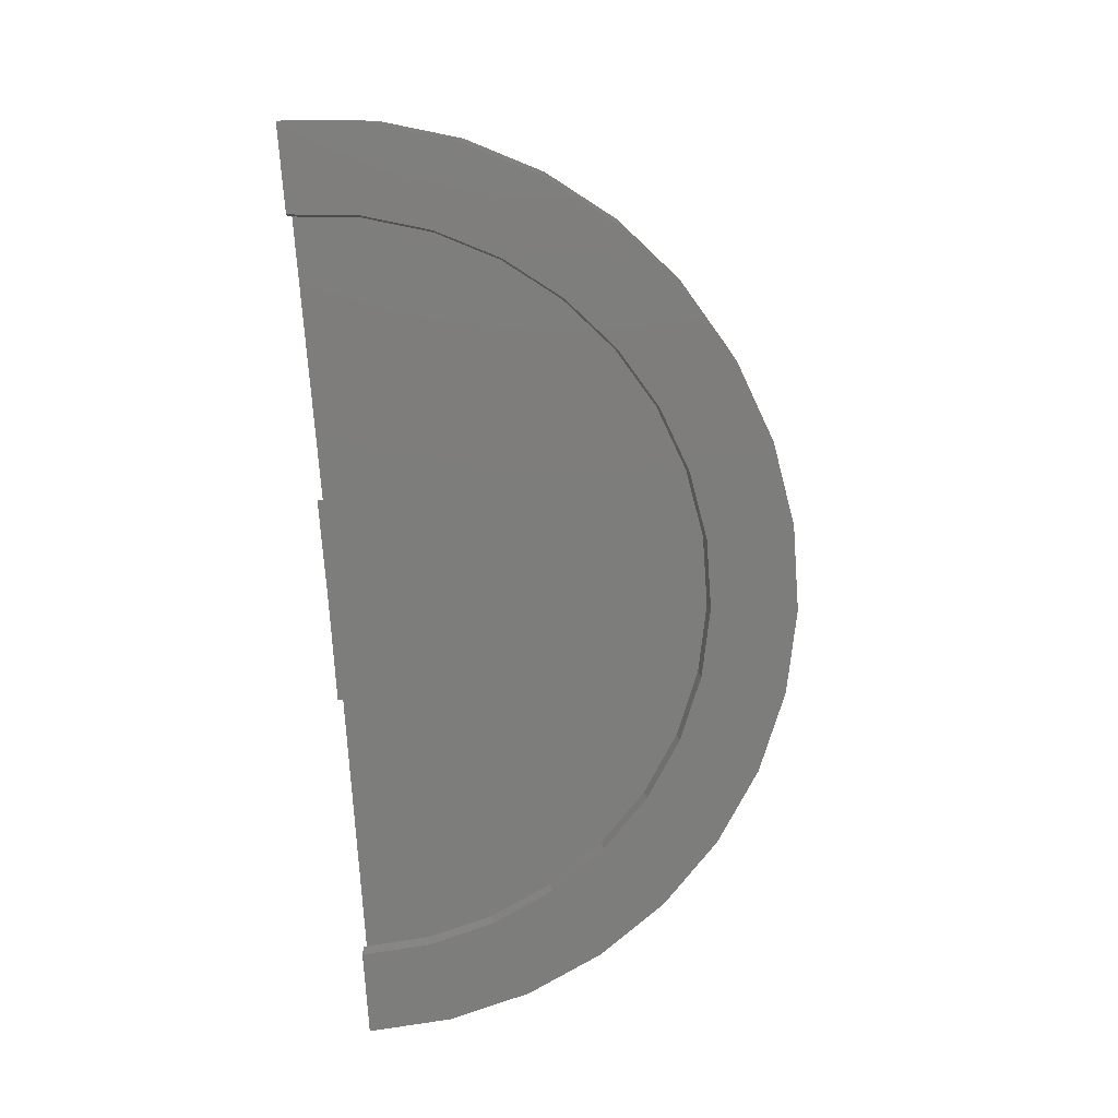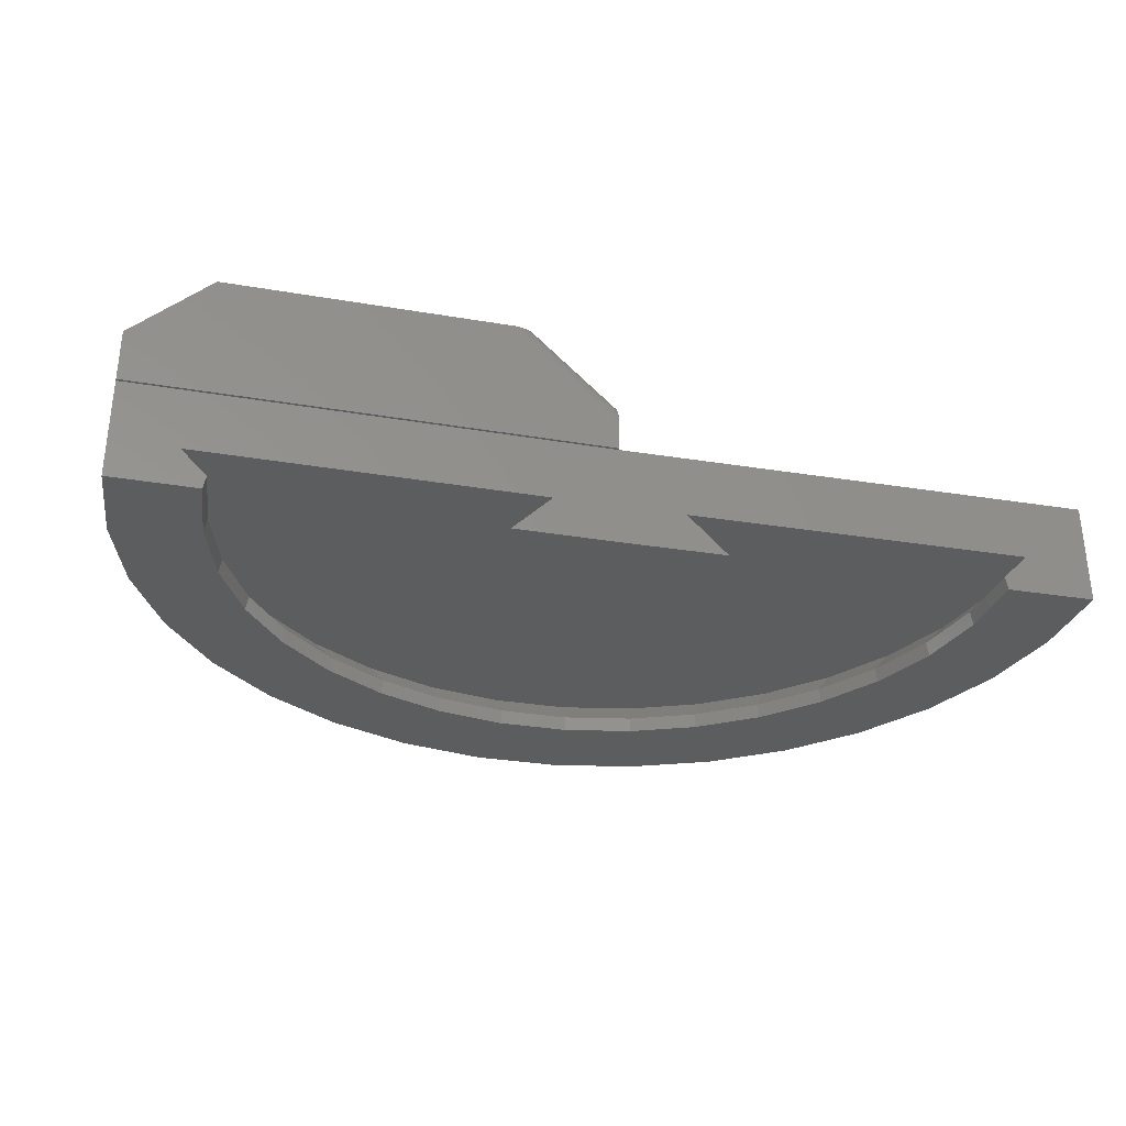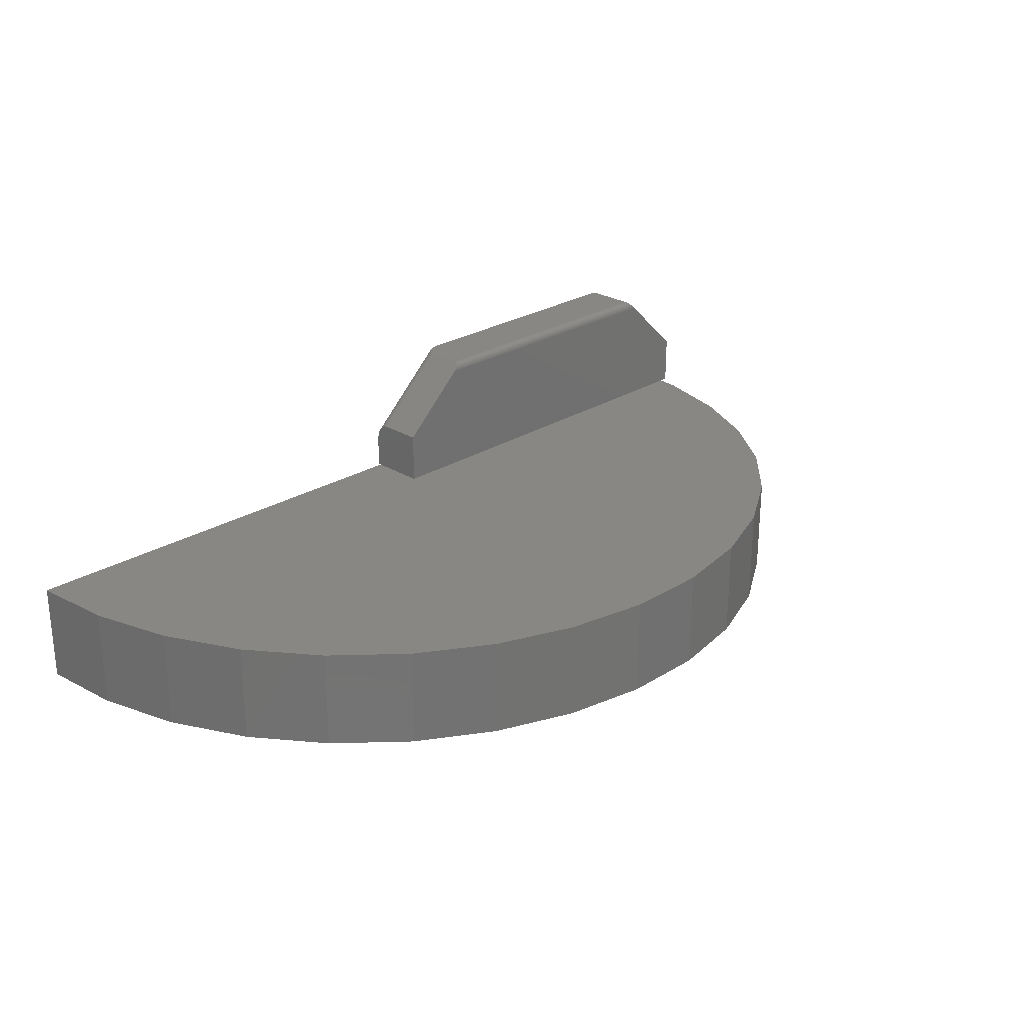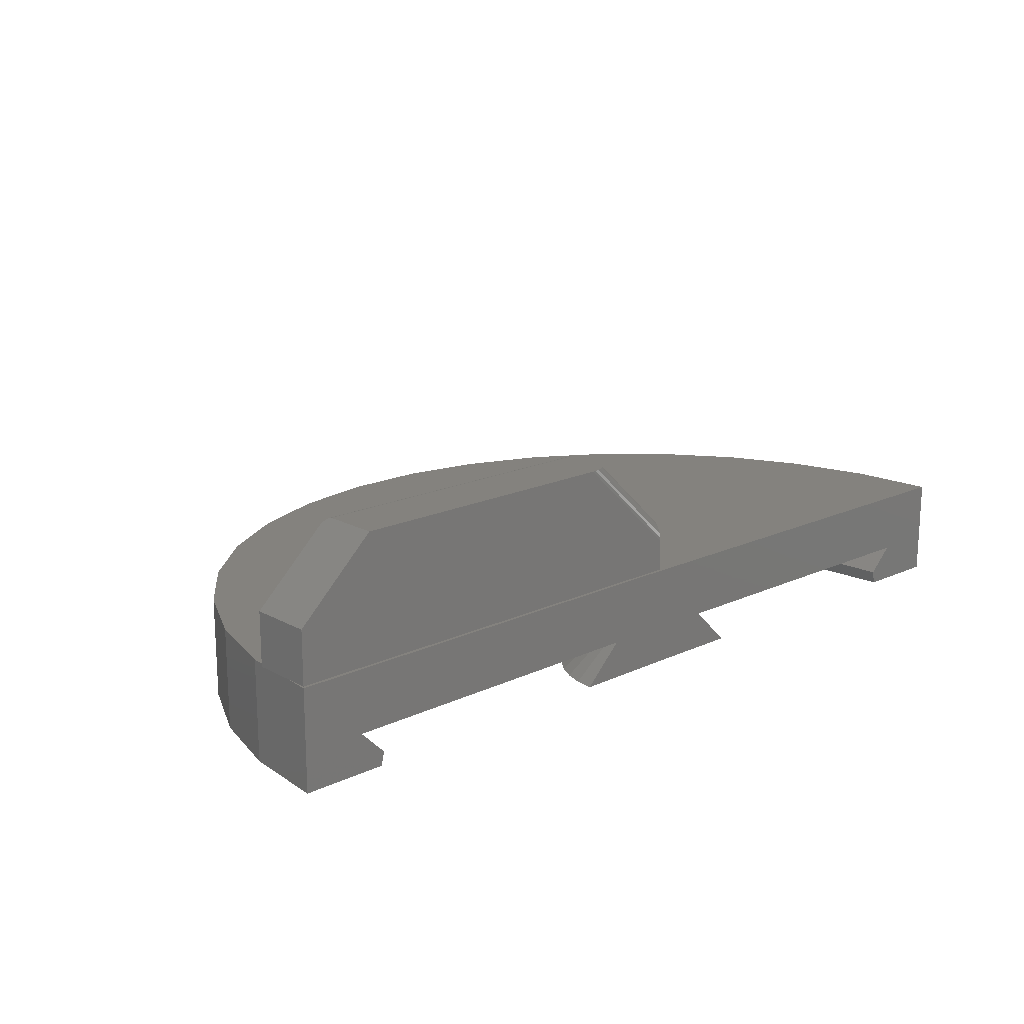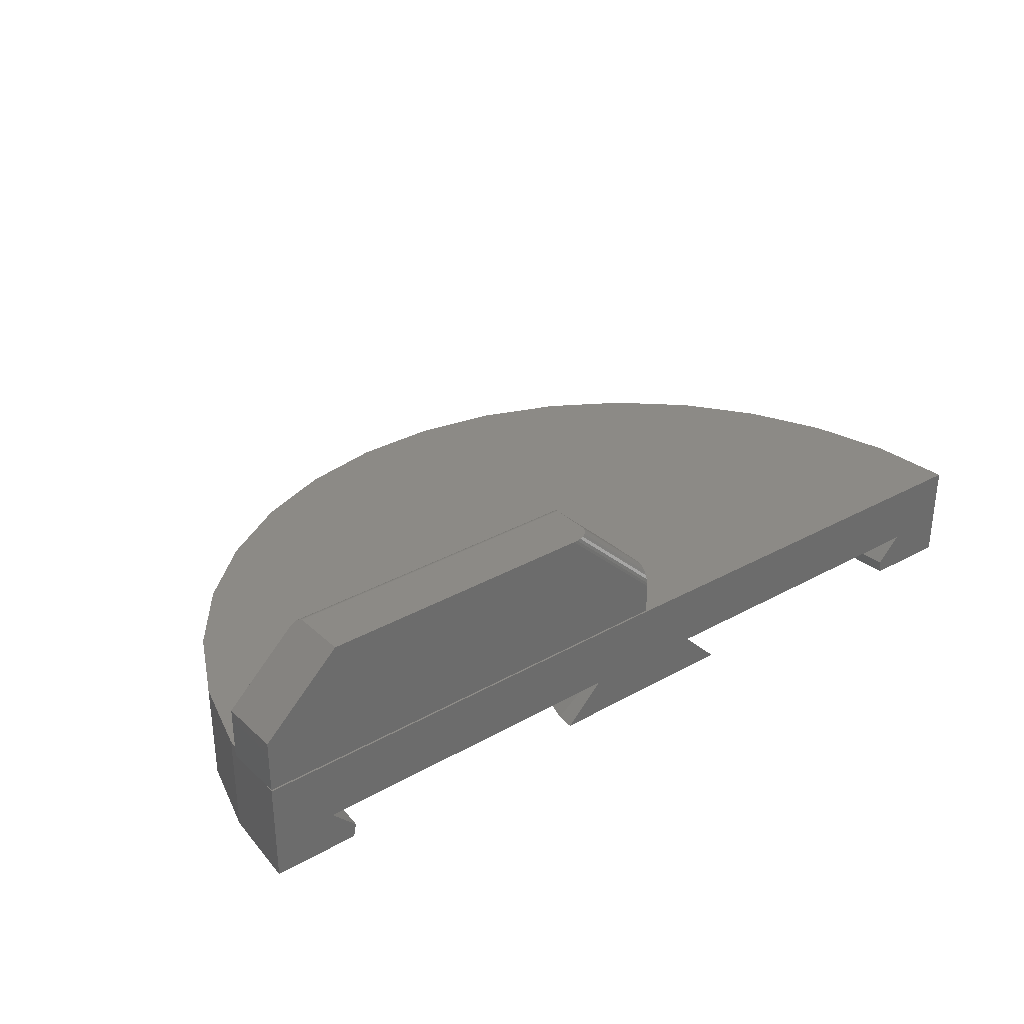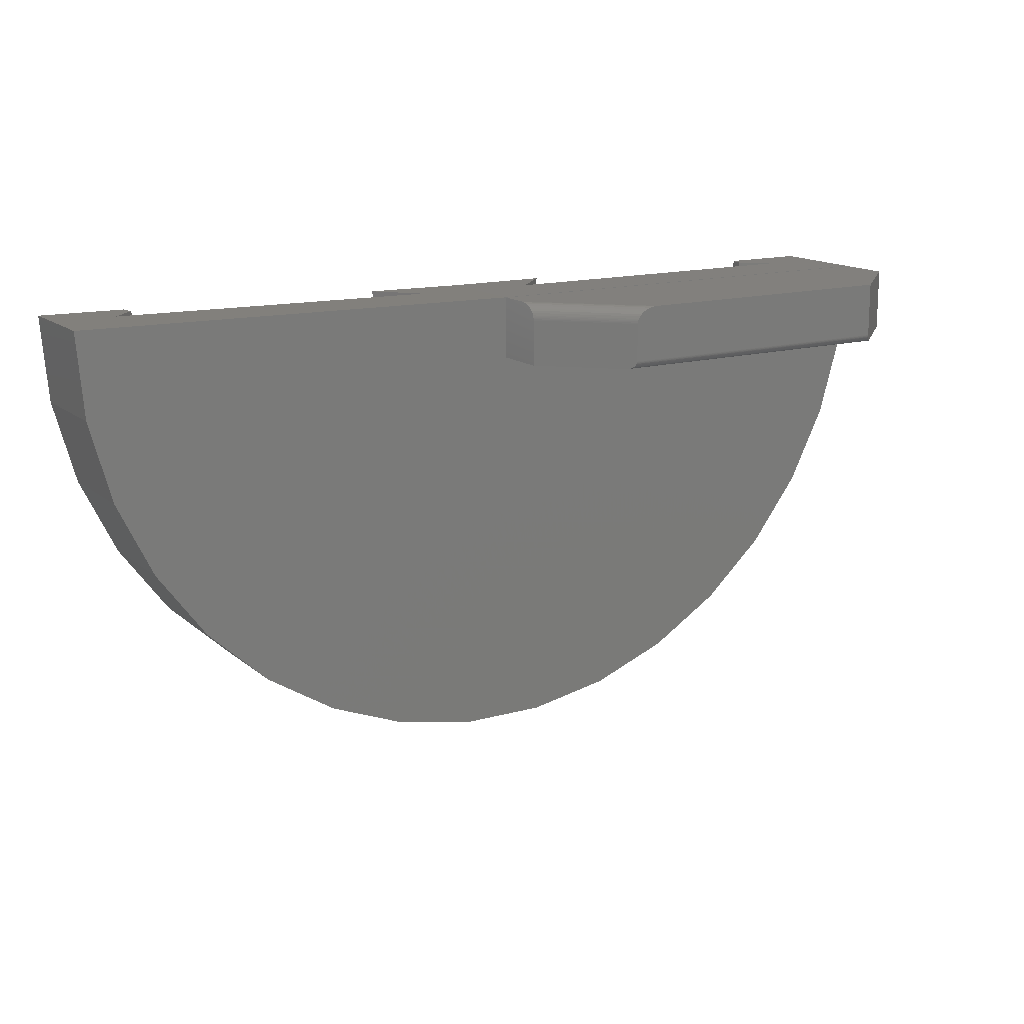
<metadata>
{"format":"stl","ext":"stl","renderer":"f3d","projection":"perspective","resolution":1024,"background":"white","views":[{"elev":-76.6,"azim":-86.2,"up":"+Z"},{"elev":-31.8,"azim":166.6,"up":"+Z"},{"elev":25.5,"azim":-45.3,"up":"+Z"},{"elev":17.3,"azim":137.1,"up":"+Z"},{"elev":31.9,"azim":141.6,"up":"+Z"},{"elev":15.0,"azim":-31.4,"up":"+Y"}]}
</metadata>
<code>
# stl→obj: 186 verts, 364 faces
v -0.5526 -0.1797 0.3379
v -0.75 -0.04688 0.1529
v -0.75 -0.1797 0.1529
v -0.5323 -0.1699 0.3569
v -0.5427 -0.1778 0.3472
v -0.5377 -0.1751 0.3519
v -0.5348 -0.1727 0.3546
v -0.5483 -0.1793 0.342
v -0.5303 -0.1669 0.3588
v -0.5289 -0.1635 0.3602
v -0.5283 -0.1617 0.3607
v -0.5279 -0.1599 0.3611
v -0.5277 -0.1581 0.3613
v -0.5276 -0.1562 0.3613
v -0.5276 -0.04688 0.3613
v -0.5257 -0.03589 0.3613
v -0.5274 -0.04318 0.3613
v -0.5268 -0.03953 0.3613
v 0.3479 -0.1562 0.3613
v 0.3479 1.219e-16 0.3613
v -0.4591 3.23e-17 0.3613
v -0.471 -0.000715 0.3613
v -0.484 -0.003199 0.3613
v -0.4965 -0.007585 0.3613
v -0.5024 -0.01053 0.3613
v -0.508 -0.014 0.3613
v -0.5147 -0.0195 0.3613
v -0.5202 -0.02567 0.3613
v -0.5243 -0.03239 0.3613
v 0.5703 1.466e-16 0.1529
v -0.75 6.025e-34 0.08863
v 0.5703 1.466e-16 -8.085e-17
v -0.75 0 0
v -0.75 -0.01393 0.1343
v -0.75 -0.03238 0.1497
v -0.75 -0.02564 0.1459
v -0.75 -0.01945 0.1407
v -0.75 -0.1797 0
v -0.75 -0.04318 0.1527
v -0.75 -0.03953 0.1521
v -0.75 -0.03589 0.1511
v -0.75 -0.01049 0.1291
v -0.75 -0.007553 0.1236
v -0.75 -0.003161 0.1118
v -0.75 -0.000682 0.09955
v 0.3729 -0.1797 0.3379
v 0.5703 -0.1797 0.1529
v 0.5703 -0.1797 -8.085e-17
v 0.3516 -0.1685 0.3579
v 0.3492 -0.1635 0.3602
v 0.3498 -0.1652 0.3596
v 0.3538 -0.1714 0.3558
v 0.3565 -0.1739 0.3533
v 0.3613 -0.177 0.3488
v 0.3667 -0.1789 0.3438
v 0.348 -0.1581 0.3613
v 0.3483 -0.1599 0.3611
v 0.3486 -0.1617 0.3607
v -0.75 0 -0.2969
v -0.9307 0.002226 -0.1857
v -0.75 1.62e-17 -0.005016
v -1.042 0.003596 -0.2969
v -2.07 0.01627 -0.005016
v -1.89 0.01404 -0.1857
v -2.07 0.01627 -0.2969
v -1.817 0.01315 -0.2582
v -1.825 0.01325 -0.2969
v -0.5693 2.623e-17 -0.1857
v -0.4581 3.24e-17 -0.2969
v 0.5703 1.628e-16 -0.005016
v 0.5703 1.466e-16 -0.2969
v 0.3896 1.327e-16 -0.1857
v 0.3171 1.206e-16 -0.2582
v 0.3253 1.194e-16 -0.2969
v -1.237 -0.9587 -0.2969
v -1.734 -0.8803 -0.2969
v -1.405 -0.8525 -0.2969
v -1.348 -1.177 -0.2969
v -1.555 -1.047 -0.2969
v -0.8562 -1.07 -0.2969
v -0.657 -1.071 -0.2969
v -0.1666 -1.184 -0.2969
v -0.3951 -1.272 -0.2969
v -1.121 -1.267 -0.2969
v -0.8804 -1.314 -0.2969
v -0.6358 -1.315 -0.2969
v -1.052 -1.032 -0.2969
v -1.551 -0.7169 -0.2969
v -1.88 -0.6836 -0.2969
v -1.67 -0.5568 -0.2969
v -1.986 -0.4635 -0.2969
v -1.757 -0.3775 -0.2969
v -1.809 -0.1853 -0.2969
v -2.051 -0.2275 -0.2969
v 0.04184 -1.057 -0.2969
v -0.461 -1.036 -0.2969
v 0.2231 -0.8923 -0.2969
v -0.2749 -0.9647 -0.2969
v -0.1051 -0.8605 -0.2969
v 0.371 -0.6975 -0.2969
v 0.04257 -0.7267 -0.2969
v 0.4805 -0.4787 -0.2969
v 0.163 -0.5681 -0.2969
v 0.2522 -0.3899 -0.2969
v 0.5477 -0.2435 -0.2969
v 0.3069 -0.1984 -0.2969
v -0.4437 -1.098 -0.1857
v -0.2465 -1.022 -0.1857
v -0.4632 -1.028 -0.2582
v 0.3121 -0.4132 -0.1857
v 0.1561 -0.5637 -0.2582
v 0.2176 -0.602 -0.1857
v 0.03653 -0.7212 -0.2582
v 0.08997 -0.7702 -0.1857
v 0.2445 -0.3869 -0.2582
v 0.3701 -0.2102 -0.1857
v 0.2988 -0.1968 -0.2582
v -1.749 -0.3747 -0.2582
v -1.725 -0.5901 -0.1857
v -1.663 -0.5525 -0.2582
v -1.599 -0.7598 -0.1857
v -1.545 -0.7115 -0.2582
v -1.817 -0.4001 -0.1857
v -1.801 -0.1839 -0.2582
v -1.873 -0.1964 -0.1857
v -1.07 -1.094 -0.1857
v -1.233 -0.9514 -0.2582
v -1.266 -1.016 -0.1857
v -1.4 -0.846 -0.2582
v -1.445 -0.9034 -0.1857
v -1.049 -1.024 -0.2582
v -0.8626 -1.134 -0.1857
v -0.8554 -1.062 -0.2582
v -0.6514 -1.135 -0.1857
v -0.6577 -1.063 -0.2582
v -0.2785 -0.9573 -0.2582
v -0.06651 -0.9119 -0.1857
v -0.11 -0.8539 -0.2582
v -2.051 -0.2275 -0.005016
v -1.986 -0.4635 -0.005016
v 0.4805 -0.4787 -0.005016
v 0.5477 -0.2435 -0.005016
v 0.04184 -1.057 -0.005016
v -1.348 -1.177 -0.005016
v -0.1666 -1.184 -0.005016
v -1.121 -1.267 -0.005016
v -0.3951 -1.272 -0.005016
v -0.8804 -1.314 -0.005016
v -0.6358 -1.315 -0.005016
v -1.555 -1.047 -0.005016
v 0.2231 -0.8923 -0.005016
v -1.734 -0.8803 -0.005016
v 0.371 -0.6975 -0.005016
v -1.88 -0.6836 -0.005016
v -0.7344 -0.18 -0.1857
v -0.7014 -0.174 -0.1857
v -0.6702 -0.1621 -0.1857
v -0.928 -0.03114 -0.1857
v -0.9192 -0.06343 -0.1857
v -0.9046 -0.09355 -0.1857
v -0.8847 -0.1205 -0.1857
v -0.8601 -0.1432 -0.1857
v -0.8318 -0.1611 -0.1857
v -0.8007 -0.1734 -0.1857
v -0.7678 -0.1798 -0.1857
v -0.6416 -0.1446 -0.1857
v -0.6168 -0.1221 -0.1857
v -0.5966 -0.09545 -0.1857
v -0.5816 -0.06551 -0.1857
v -0.5724 -0.03333 -0.1857
v -0.8822 -0.2602 -0.2969
v -0.8319 -0.2801 -0.2969
v -0.5349 -0.1972 -0.2969
v -0.5022 -0.1542 -0.2969
v -0.478 -0.1058 -0.2969
v -0.4631 -0.05384 -0.2969
v -0.9675 -0.1946 -0.2969
v -0.9997 -0.1511 -0.2969
v -1.023 -0.1025 -0.2969
v -1.037 -0.0503 -0.2969
v -0.575 -0.2335 -0.2969
v -0.621 -0.2618 -0.2969
v -0.6716 -0.2811 -0.2969
v -0.7788 -0.2904 -0.2969
v -0.7248 -0.2908 -0.2969
v -0.9279 -0.2314 -0.2969
f 1 2 3
f 4 5 6
f 4 6 7
f 8 5 4
f 8 4 9
f 8 9 10
f 8 10 11
f 8 11 12
f 8 12 13
f 8 13 14
f 8 14 15
f 8 15 2
f 8 2 1
f 15 16 17
f 16 18 17
f 14 19 20
f 14 20 21
f 14 21 22
f 14 22 23
f 14 23 24
f 14 24 25
f 14 25 26
f 14 26 27
f 14 27 28
f 14 28 29
f 14 29 16
f 14 16 15
f 20 30 21
f 21 30 31
f 30 32 31
f 31 32 33
f 34 35 36
f 34 36 37
f 38 3 2
f 38 2 39
f 38 39 40
f 38 40 41
f 38 41 33
f 41 35 34
f 41 34 42
f 41 42 43
f 41 43 44
f 41 44 45
f 41 45 31
f 41 31 33
f 21 45 22
f 21 31 45
f 22 45 44
f 22 44 23
f 23 44 43
f 23 43 24
f 24 43 42
f 24 42 25
f 25 42 34
f 25 34 26
f 26 34 37
f 26 37 27
f 27 37 36
f 27 36 28
f 28 36 35
f 28 35 29
f 29 35 41
f 2 15 39
f 39 15 17
f 39 17 40
f 40 17 18
f 40 18 41
f 41 18 16
f 41 16 29
f 46 1 47
f 47 1 3
f 47 3 48
f 48 3 38
f 49 50 51
f 20 50 49
f 20 49 52
f 20 52 53
f 20 53 54
f 20 54 55
f 20 55 46
f 20 46 47
f 20 47 30
f 50 20 19
f 50 19 56
f 50 56 57
f 50 57 58
f 46 8 1
f 46 55 8
f 10 9 51
f 49 51 9
f 9 4 49
f 52 49 4
f 4 7 52
f 53 52 7
f 7 6 53
f 54 53 6
f 6 5 54
f 55 54 5
f 5 8 55
f 19 14 56
f 56 14 13
f 56 13 57
f 57 13 12
f 57 12 58
f 58 12 11
f 58 11 50
f 50 11 10
f 50 10 51
f 32 30 48
f 48 30 47
f 38 33 48
f 48 33 32
f 59 60 61
f 59 62 60
f 63 61 60
f 63 60 64
f 63 64 65
f 66 67 64
f 64 67 65
f 61 68 59
f 68 69 59
f 70 71 72
f 70 72 68
f 70 68 61
f 73 72 74
f 74 72 71
f 75 76 77
f 78 79 80
f 78 80 81
f 78 81 82
f 78 82 83
f 78 83 84
f 85 84 86
f 86 84 83
f 76 75 79
f 79 75 87
f 79 87 80
f 77 76 88
f 88 76 89
f 88 89 90
f 90 89 91
f 90 91 92
f 92 91 93
f 93 91 94
f 93 94 67
f 67 94 65
f 82 81 95
f 95 81 96
f 95 96 97
f 97 96 98
f 97 98 99
f 97 99 100
f 100 99 101
f 100 101 102
f 102 101 103
f 102 103 104
f 102 104 105
f 105 104 106
f 105 106 71
f 71 106 74
f 107 108 109
f 110 111 112
f 112 111 113
f 112 113 114
f 111 110 115
f 115 110 116
f 115 116 117
f 117 116 72
f 117 72 73
f 118 119 120
f 120 119 121
f 120 121 122
f 119 118 123
f 123 118 124
f 123 124 125
f 125 124 66
f 125 66 64
f 126 127 128
f 128 127 129
f 128 129 130
f 130 129 122
f 130 122 121
f 127 126 131
f 131 126 132
f 131 132 133
f 133 132 134
f 133 134 135
f 135 134 107
f 135 107 109
f 109 108 136
f 136 108 137
f 136 137 138
f 138 137 114
f 138 114 113
f 81 109 96
f 96 109 136
f 96 136 98
f 98 136 138
f 98 138 99
f 99 138 113
f 99 113 101
f 101 113 111
f 101 111 103
f 103 111 115
f 103 115 104
f 104 115 117
f 104 117 106
f 106 117 73
f 106 73 74
f 109 81 135
f 135 81 80
f 135 80 133
f 133 80 87
f 133 87 131
f 131 87 75
f 131 75 127
f 127 75 77
f 127 77 129
f 129 77 88
f 129 88 122
f 122 88 90
f 122 90 120
f 120 90 92
f 120 92 118
f 118 92 93
f 118 93 124
f 124 93 67
f 124 67 66
f 139 140 141
f 139 141 142
f 139 142 70
f 139 70 61
f 139 61 63
f 143 144 145
f 145 144 146
f 145 146 147
f 147 146 148
f 147 148 149
f 144 143 150
f 150 143 151
f 150 151 152
f 152 151 153
f 152 153 154
f 154 153 141
f 154 141 140
f 63 65 139
f 139 65 94
f 139 94 140
f 140 94 91
f 140 91 154
f 154 91 89
f 154 89 152
f 152 89 76
f 152 76 150
f 150 76 79
f 150 79 144
f 144 79 78
f 144 78 146
f 146 78 84
f 146 84 148
f 148 84 85
f 148 85 149
f 149 85 86
f 149 86 147
f 147 86 83
f 147 83 145
f 145 83 82
f 145 82 143
f 143 82 95
f 143 95 151
f 151 95 97
f 151 97 153
f 153 97 100
f 153 100 141
f 141 100 102
f 141 102 142
f 142 102 105
f 142 105 70
f 70 105 71
f 116 155 156
f 116 156 157
f 64 60 158
f 64 158 159
f 64 159 160
f 64 160 161
f 64 161 162
f 64 162 163
f 125 64 163
f 125 163 164
f 125 164 165
f 125 165 155
f 125 155 116
f 125 116 110
f 125 110 123
f 72 116 157
f 72 157 166
f 72 166 167
f 72 167 168
f 72 168 169
f 72 169 170
f 72 170 68
f 134 132 107
f 107 132 126
f 107 126 108
f 108 126 128
f 108 128 137
f 137 128 130
f 137 130 114
f 114 130 121
f 114 121 112
f 112 121 119
f 112 119 110
f 110 119 123
f 164 171 172
f 167 173 168
f 168 173 174
f 168 174 169
f 169 174 175
f 169 175 170
f 170 175 176
f 170 176 68
f 68 176 69
f 177 161 178
f 178 161 160
f 178 160 179
f 179 160 159
f 179 159 180
f 180 159 158
f 180 158 62
f 62 158 60
f 173 167 181
f 181 167 166
f 181 166 182
f 182 166 157
f 182 157 183
f 164 172 165
f 165 172 184
f 165 184 155
f 155 184 185
f 155 185 156
f 156 185 183
f 156 183 157
f 161 177 162
f 162 177 186
f 162 186 163
f 163 186 171
f 163 171 164
f 185 184 172
f 180 62 59
f 180 59 69
f 180 69 176
f 180 176 175
f 180 175 179
f 179 175 178
f 178 175 174
f 178 174 177
f 177 174 173
f 177 173 186
f 186 173 181
f 186 181 171
f 171 181 182
f 171 182 172
f 172 182 183
f 172 183 185

</code>
